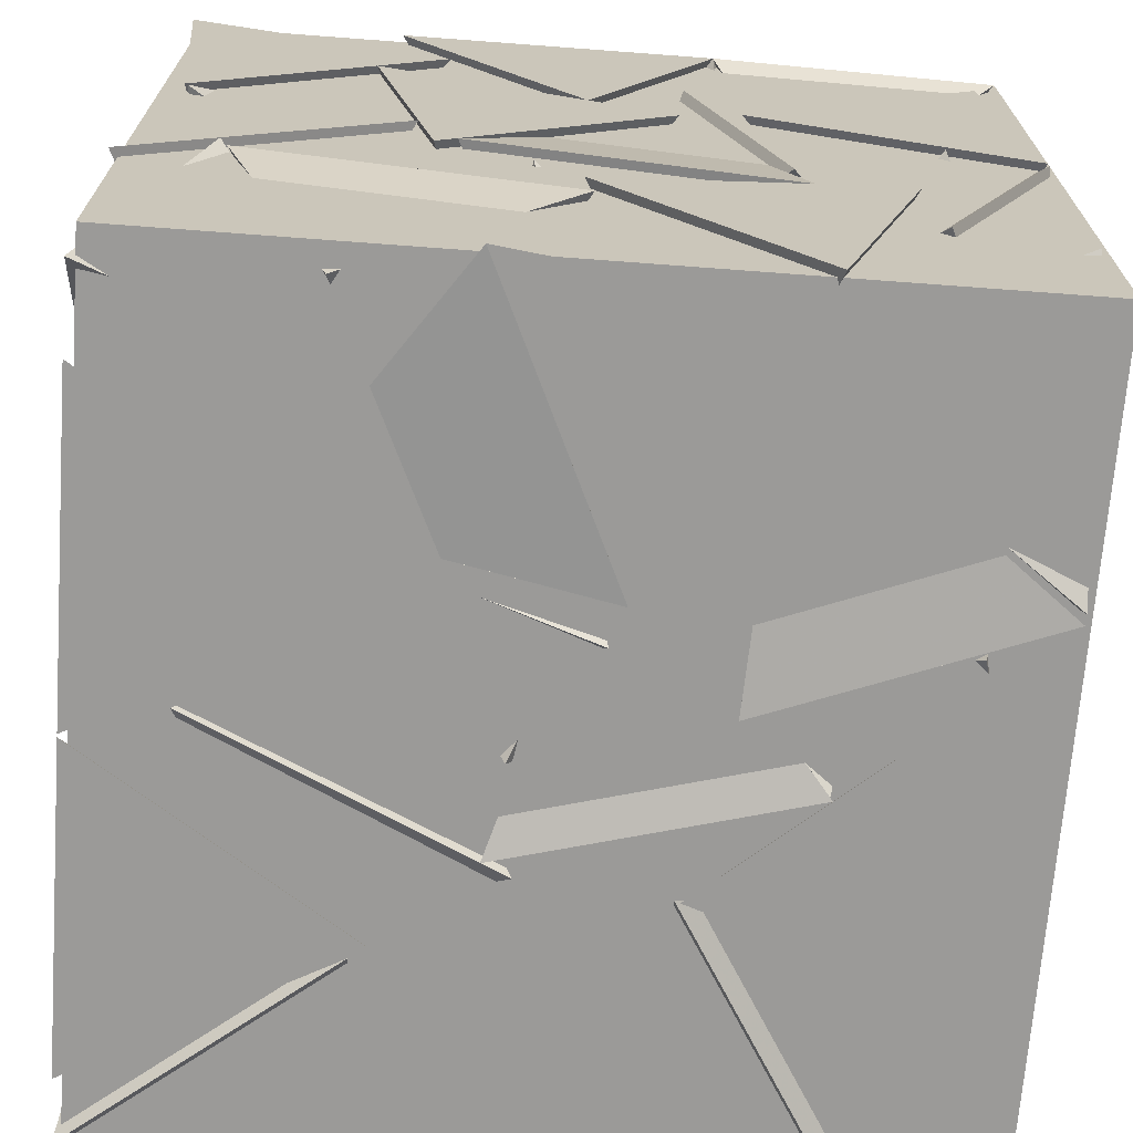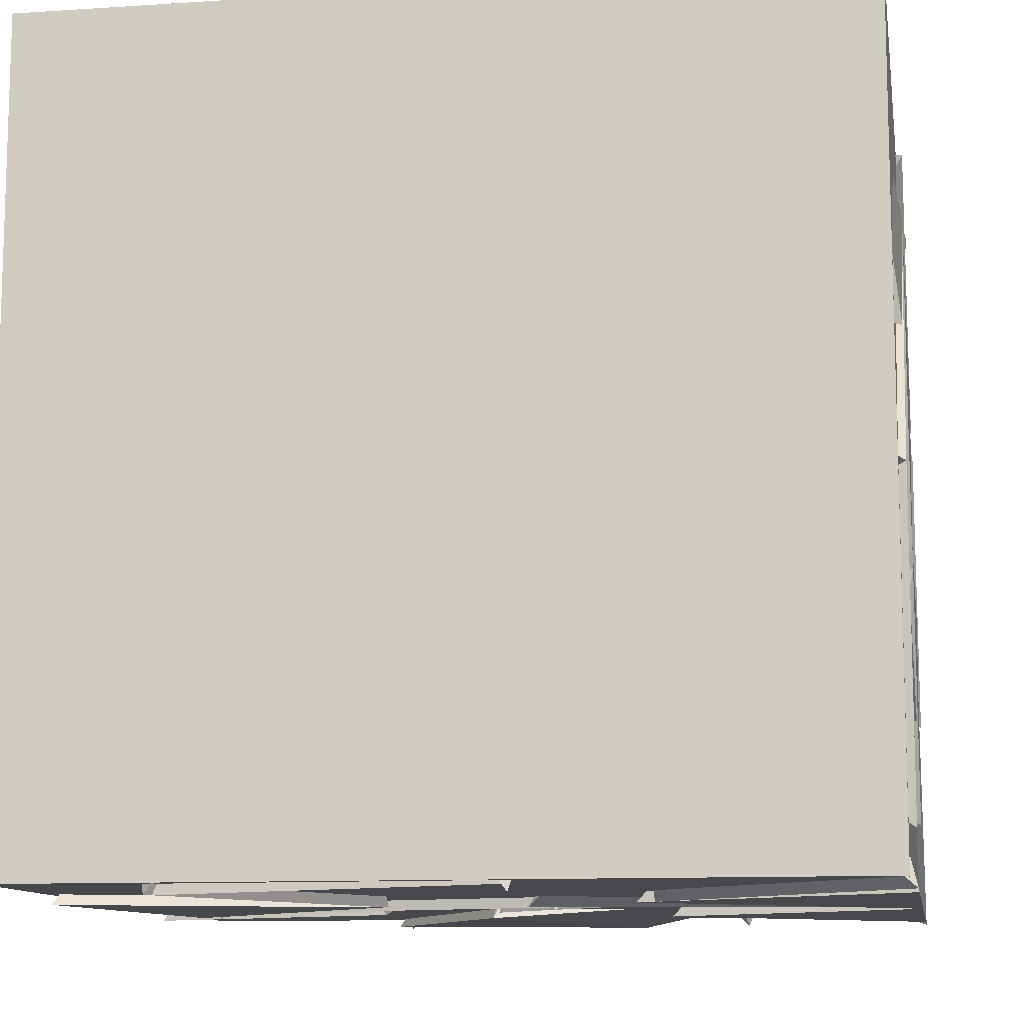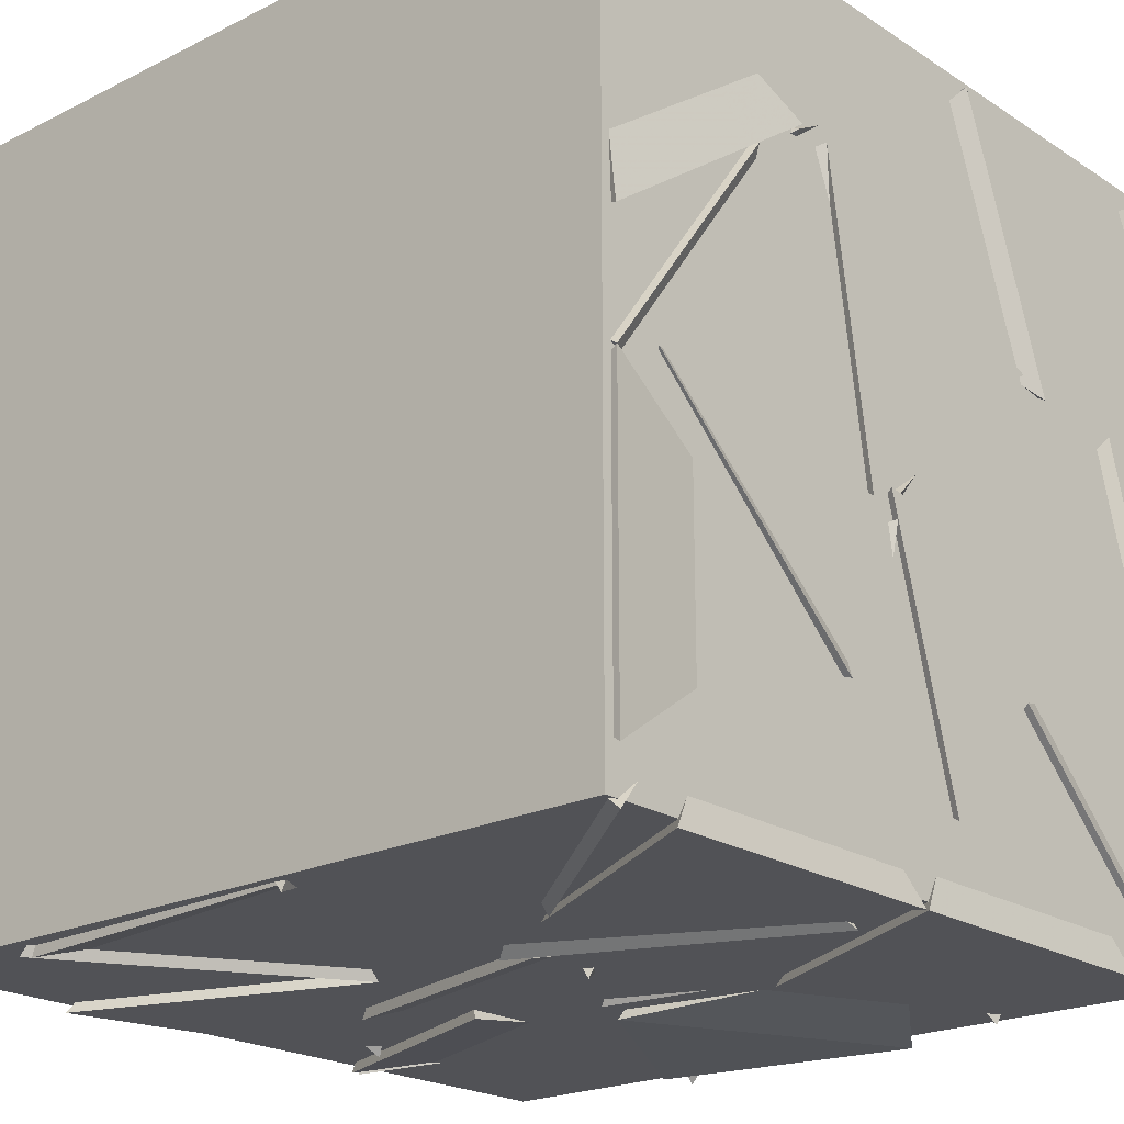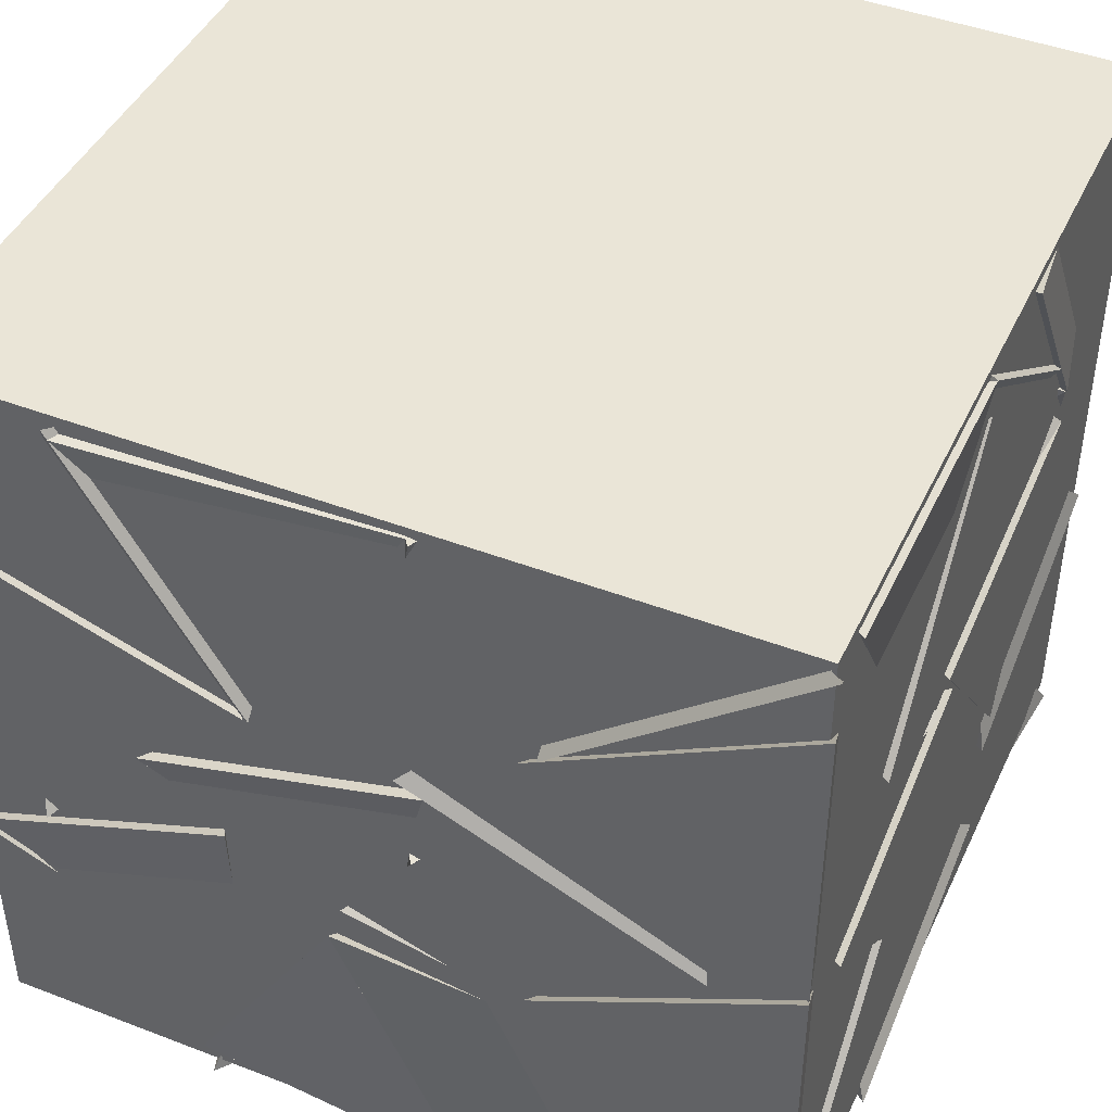
<metadata>
{"format":"obj","ext":"obj","renderer":"f3d","projection":"perspective","resolution":1024,"background":"white","views":[{"elev":-69.3,"azim":175.7,"up":"+Y"},{"elev":-11.1,"azim":9.2,"up":"+Y"},{"elev":-21.3,"azim":41.4,"up":"+Y"},{"elev":44.4,"azim":24.1,"up":"+Z"}]}
</metadata>
<code>
v 20.01 19.31 18.65
v 20.46 19.35 19.51
v 20.46 20.17 19.04
v 21.04 19.53 18.65
v 20.49 19.49 20.73
v 20.99 20.08 20.18
v 21.35 19.22 20.39
v 21.34 19.93 21.16
v 21.33 19.84 20.12
v 20.47 20.39 20.26
v 20.58 19.6 19.6
v 20.63 19.47 20.64
v 21.35 20.85 20.53
v 20.47 20.54 21
v 21.13 21.27 21.35
v 20.55 21.35 20.48
v 20.41 19.83 18.65
v 19.69 20.48 18.73
v 19.39 19.59 18.65
v 19.97 19.82 19.49
v 21.19 19.43 19.55
v 21.35 18.65 20.08
v 21.35 18.65 19.03
v 20.49 18.65 19.63
v 18.65 20 20.48
v 18.65 18.96 20.59
v 19.47 19.57 20.68
v 18.66 19.52 21.35
v 18.65 20 20.49
v 18.73 20.39 21.35
v 18.86 19.45 21.35
v 19.58 19.97 20.89
v 19.98 20.18 19.34
v 19.43 19.76 18.65
v 18.95 20.34 19.22
v 19.72 20.77 18.65
v 20.53 18.89 19.16
v 21.07 19.61 18.65
v 21.35 18.65 18.76
v 21.35 19.37 19.52
v 21.17 19.42 20.61
v 20.48 18.65 20.66
v 21.35 18.65 20.09
v 21.35 18.65 21.14
v 19.44 19.8 21.35
v 18.71 20.41 21.35
v 19.39 20.33 20.56
v 19.67 20.83 21.35
v 21.05 19.27 20.67
v 20.1 19.43 20.51
v 20.65 19.91 21.26
v 20.28 18.93 21.3
v 20.6 20.42 21.35
v 21.05 21.35 21.18
v 20.12 21.35 21.35
v 20.35 20.9 20.55
v 20.6 19.39 19.49
v 20.15 20.11 19.05
v 20.72 20.26 19.92
v 21.2 20.16 19.11
v 19.18 19.32 21.22
v 19.6 20.28 21.25
v 19.62 19.73 20.43
v 20.2 19.52 21.2
v 19.52 20.59 20.99
v 19.69 21.35 20.42
v 18.7 21 20.48
v 19.51 20.49 20.05
v 20.92 21.35 18.79
v 20.79 20.51 19.4
v 20.33 21.35 19.53
v 20.11 20.69 18.75
v 20.68 19.55 19.49
v 20.52 20.3 20.2
v 21.35 19.84 20.12
v 21.2 20.46 19.42
v 18.65 20.06 20.43
v 18.65 21.11 20.45
v 18.65 20.53 19.58
v 19.42 20.69 20.1
v 20.64 20.99 18.89
v 21.24 20.29 18.65
v 20.35 20.13 19.17
v 21.11 20.47 19.67
v 19.9 18.66 19.73
v 20.82 18.72 19.43
v 20.17 19.49 19.14
v 20.56 19.43 20
v 20.69 18.65 18.76
v 20.62 20.51 19.33
v 19.76 20.59 19.93
v 20.27 19.77 19.81
v 20.76 20.58 20.26
v 20.32 19.72 21.31
v 20.71 20.61 21.25
v 20.12 20.41 20.54
v 20.94 19.94 20.49
v 19.42 20.55 19.9
v 19.66 21.35 20.41
v 18.65 21.07 20.38
v 19.03 21.35 19.56
v 20.53 19.5 20
v 21.05 18.66 19.99
v 20.11 18.65 20.42
v 20.77 19.17 20.86
v 19.7 21.35 20.38
v 19.89 21.06 19.44
v 20.65 21.35 19.93
v 20.29 20.53 20.25
v 19.67 20.52 20.09
v 19.4 19.88 19.3
v 20.26 20.41 19.35
v 19.3 20.83 19.22
v 19.03 19.71 19.8
v 20.01 19.63 20.16
v 19.72 20.04 19.24
v 19.65 20.5 20.09
v 18.65 20.58 19.52
v 18.71 19.86 20.19
v 19.48 19.96 19.5
v 18.65 19.55 19.3
v 18.65 19.41 19.48
v 19.05 19.19 18.65
v 19.47 20 19.18
v 18.65 20.05 18.65
v 18.85 18.65 19.77
v 19.05 19.39 20.36
v 18.65 18.65 20.8
v 19.64 18.65 20.46
v 20.46 19.22 20.82
v 19.7 19.59 20.2
v 20.11 18.72 20.09
v 20.58 19.63 19.86
v 19.6 20.66 21.07
v 19.78 19.81 20.64
v 19.51 20.49 20.03
v 20.39 20.61 20.38
v 20.47 21 18.65
v 21.15 20.86 19.44
v 21.35 21.35 18.65
v 21.25 20.31 18.65
v 19.26 18.65 20.12
v 20.2 18.65 20.38
v 19.89 18.9 19.41
v 19.69 19.49 20.25
v 19.08 19.64 18.65
v 19.38 18.65 18.65
v 19.59 19.16 19.42
v 20.04 19.46 18.65
v 18.9 18.65 19.68
v 18.65 19.14 20.46
v 19.46 19.45 20.05
v 18.65 19.64 19.54
v 19.68 21.35 20.4
v 20.27 20.57 20.32
v 19.35 20.49 19.98
v 19.92 21.03 19.44
v 20.31 20.52 20.28
v 20.48 21.35 20.9
v 19.68 21.35 20.39
v 20.63 21.35 19.94
v 19.7 18.85 20.55
v 19.13 18.65 21.32
v 20.17 18.67 21.35
v 19.54 19.51 21.35
v 19.27 18.65 20.11
v 19.89 18.9 19.41
v 19.05 19.51 19.55
v 19.69 19.49 20.25
v 20.08 21.35 21.35
v 19.51 20.59 20.99
v 19.58 21.35 20.43
v 19.08 21.35 21.35
v 18.65 20.47 19.36
v 18.65 21.35 18.9
v 18.65 21.34 19.95
v 19.42 21.01 19.5
v 19.49 20.76 21.15
v 18.7 20.92 20.48
v 18.65 20.38 21.35
v 18.65 21.35 21.35
v 19.51 20.32 19.93
v 18.66 20.93 19.82
v 19.63 21.19 19.56
v 19.08 20.43 19.09
v 19.05 19.51 19.55
v 18.65 18.65 19.57
v 19.48 18.77 18.94
v 19.53 18.65 19.91
v 19.14 19.13 19.99
v 19.9 19.75 20.34
v 19.28 19.3 20.91
v 19.95 18.71 20.51
v 20.54 21.35 20.48
v 21.35 20.82 20.55
v 20.59 20.64 19.85
v 20.44 20.47 20.87
v 19.51 19.97 19.47
v 18.69 20.62 19.45
v 18.74 19.86 20.17
v 19.34 20.62 20.14
v 21.35 20.83 20.41
v 21.35 19.79 20.26
v 21.35 20.45 19.44
v 20.61 20.35 20.06
v 19.72 20.64 19.93
v 19.7 19.88 20.55
v 20.5 20.55 20.47
v 20.29 19.76 19.82
v 20.54 18.65 20.7
v 21.17 19.39 20.63
v 21.35 18.65 21.35
v 20.56 19.34 21.35
v 20.52 20.92 19.47
v 21.12 20.68 20.3
v 21.35 20.4 19.32
v 21.35 21.35 19.66
v 20.18 19.68 18.66
v 19.42 19.7 19.22
v 19.96 18.94 19.38
v 20.38 19.88 19.59
v 19.63 19.56 20.24
v 19.68 20.01 19.29
v 19.64 19.07 19.43
v 18.81 19.69 19.6
v 19.93 19 20.51
v 20.49 19.58 21.19
v 19.56 19.48 21.35
v 20.19 18.65 21.35
v 20.47 19.78 18.65
v 20.31 20.44 19.44
v 19.74 20.38 18.65
v 20.7 20.8 18.65
v 19.05 21.35 19.59
v 20.01 21.29 19.5
v 19.67 21.35 20.42
v 19.41 20.51 19.87
v 18.65 20.08 18.65
v 19.55 20.46 18.65
v 18.85 20.59 19.42
v 18.74 21.12 18.65
v 20.35 21.35 19.64
v 20.47 20.6 20.37
v 20.75 20.51 19.45
v 19.73 20.57 19.68
v 21.19 21.35 19.66
v 20.59 20.64 19.84
v 19.58 19.02 19.49
v 18.86 19.68 19.57
v 18.92 19.14 18.76
v 19.56 19.94 18.98
v 20.26 19.56 21.18
v 20.06 18.91 20.39
v 19.83 19.86 20.37
v 19.28 19.3 20.91
v 19.3 20.5 18.94
v 19.59 21.35 18.65
v 19.21 21.35 19.54
v 18.65 21.27 18.65
v 19.35 18.65 18.77
v 19.86 18.65 19.6
v 20.29 18.65 18.65
v 19.97 19.48 18.97
v 19.58 21.35 20.43
v 19.08 21.35 21.35
v 18.67 20.96 20.5
v 19.51 20.59 20.99
v 19.75 19.58 20.24
v 19.5 20.48 20.01
v 18.93 19.64 19.74
v 18.85 19.95 20.64
v 20.3 21.31 19.41
v 19.41 20.75 19.46
v 20.09 20.58 18.69
v 20.28 20.37 19.59
v 20.82 18.71 19.43
v 19.86 18.65 19.6
v 20.17 19.48 19.14
v 20.79 20.4 21.05
v 21.35 20.84 20.42
v 20.38 20.53 20.18
v 21.23 19.92 20.23
v 19.64 19.05 19.32
v 19.63 19.56 20.23
v 20.45 19.44 19.76
v 19.68 19.99 19.32
v 18.65 18.92 20.53
v 19.18 18.72 21.35
v 19.42 19.58 20.79
v 18.65 19.51 21.35
v 20.57 20.41 21.35
v 20.19 19.48 21.35
v 19.55 20.31 21.35
v 20 19.99 20.57
v 21.35 19.87 21.35
v 20.88 19.85 20.53
v 21.35 20.7 20.73
v 20.56 20.39 21.35
v 20.51 19.52 19.76
v 21.15 18.77 20.14
v 20.57 19.44 20.71
v 21.35 19.76 20.14
v 20.54 20.4 19.41
v 19.71 20.33 20.05
v 20.23 19.53 19.92
v 19.72 20.02 19.14
v 18.95 20.18 18.65
v 20.4 20.62 20.4
v 19.68 21.35 20.4
v 19.6 20.66 21.07
v 19.51 20.49 20.03
v 19.94 19.99 20.55
v 19.58 20.57 21.21
v 20.33 20.9 20.55
v 20.58 20.36 21.3
v 20.94 18.93 20.09
v 20.35 19.59 19.77
v 20.55 18.93 19.12
v 21.28 19.59 19.37
v 19.05 19.51 19.55
v 18.65 19.12 18.66
v 19.48 18.77 18.94
v 18.65 18.65 19.53
v 20.31 20.72 20.4
v 19.6 21.35 20.47
v 20.18 21.35 21.22
v 19.59 20.57 21.15
v 20.62 19.47 20.57
v 20.45 19.78 19.68
v 20.49 20.5 20.44
v 19.77 19.88 20.47
v 20.6 20.42 21.35
v 19.58 20.59 21.19
v 20.12 21.35 21.35
v 20.34 20.91 20.54
v 21.35 19.85 20.17
v 20.5 19.53 19.76
v 21.35 19.73 19.22
v 21.35 18.93 19.91
v 19.59 21.35 18.65
v 19.19 21.35 19.58
v 20.14 21.24 19.47
v 19.52 20.5 19.06
v 19.66 18.65 20.45
v 18.82 19.1 20.55
v 19.62 19.43 21.15
v 19.12 18.65 21.35
v 18.65 20.94 20.45
v 18.8 20 20.46
v 19.5 20.59 20.98
v 18.65 20.38 21.34
v 19.52 19.59 20.68
v 19.05 19.57 19.74
v 18.65 20.02 20.48
v 18.65 19.07 20.57
v 20.64 21.35 18.65
v 20.02 20.5 18.65
v 20.1 21.19 19.44
v 20.3 21.35 19.62
v 20.92 21.35 18.78
v 21.35 21.35 19.66
v 20.8 20.58 19.36
v 20.51 19.43 21.24
v 21.35 18.82 21.35
v 21.29 19.36 20.55
v 18.7 21 20.48
v 19.51 20.49 20.04
v 19.52 20.59 20.99
v 18.8 20.03 20.47
v 20 19.37 20.49
v 20.92 19.85 20.61
v 20.28 19.74 21.32
v 20.14 20.41 20.52
v 19.73 20.16 21.02
v 19.51 20.49 20.05
v 18.82 20.03 20.62
v 19.7 19.59 20.26
v 19.64 19.56 20.23
v 20.15 18.65 20.08
v 19.78 19.07 19.31
v 20.53 19.52 19.88
v 21.35 20.4 18.95
v 20.53 20.03 18.65
v 21.35 19.4 18.65
v 21.02 19.7 19.51
v 21.35 20.85 20.53
v 20.52 20.61 21.06
v 21.35 20.27 21.35
v 21.24 21.31 21.35
v 18.63 18.68 18.68
v 18.63 18.68 21.38
v 18.63 21.38 21.38
v 18.63 21.38 18.68
v 21.33 18.68 18.68
v 21.33 21.38 18.68
v 21.33 21.38 21.38
v 21.33 18.68 21.38
f 1 2 3
f 1 4 2
f 1 3 4
f 2 4 3
f 5 6 7
f 5 8 6
f 5 7 8
f 6 8 7
f 9 10 11
f 9 12 10
f 9 11 12
f 10 12 11
f 13 14 15
f 13 16 14
f 13 15 16
f 14 16 15
f 17 18 19
f 17 20 18
f 17 19 20
f 18 20 19
f 21 22 23
f 21 24 22
f 21 23 24
f 22 24 23
f 25 26 27
f 25 28 26
f 25 27 28
f 26 28 27
f 29 30 31
f 29 32 30
f 29 31 32
f 30 32 31
f 33 34 35
f 33 36 34
f 33 35 36
f 34 36 35
f 37 38 39
f 37 40 38
f 37 39 40
f 38 40 39
f 41 42 43
f 41 44 42
f 41 43 44
f 42 44 43
f 45 46 47
f 45 48 46
f 45 47 48
f 46 48 47
f 49 50 51
f 49 52 50
f 49 51 52
f 50 52 51
f 53 54 55
f 53 56 54
f 53 55 56
f 54 56 55
f 57 58 59
f 57 60 58
f 57 59 60
f 58 60 59
f 61 62 63
f 61 64 62
f 61 63 64
f 62 64 63
f 65 66 67
f 65 68 66
f 65 67 68
f 66 68 67
f 69 70 71
f 69 72 70
f 69 71 72
f 70 72 71
f 73 74 75
f 73 76 74
f 73 75 76
f 74 76 75
f 77 78 79
f 77 80 78
f 77 79 80
f 78 80 79
f 81 82 83
f 81 84 82
f 81 83 84
f 82 84 83
f 85 86 87
f 85 88 86
f 85 87 88
f 86 88 87
f 2 1 89
f 2 4 1
f 2 89 4
f 1 4 89
f 90 91 92
f 90 93 91
f 90 92 93
f 91 93 92
f 94 95 96
f 94 97 95
f 94 96 97
f 95 97 96
f 98 99 100
f 98 101 99
f 98 100 101
f 99 101 100
f 102 103 104
f 102 105 103
f 102 104 105
f 103 105 104
f 106 107 108
f 106 109 107
f 106 108 109
f 107 109 108
f 110 111 112
f 110 113 111
f 110 112 113
f 111 113 112
f 114 115 116
f 114 117 115
f 114 116 117
f 115 117 116
f 118 119 120
f 118 121 119
f 118 120 121
f 119 121 120
f 122 123 124
f 122 125 123
f 122 124 125
f 123 125 124
f 126 127 128
f 126 129 127
f 126 128 129
f 127 129 128
f 130 131 132
f 130 133 131
f 130 132 133
f 131 133 132
f 134 135 136
f 134 137 135
f 134 136 137
f 135 137 136
f 138 139 140
f 138 141 139
f 138 140 141
f 139 141 140
f 142 143 144
f 142 145 143
f 142 144 145
f 143 145 144
f 146 147 148
f 146 149 147
f 146 148 149
f 147 149 148
f 150 151 152
f 150 153 151
f 150 152 153
f 151 153 152
f 154 155 156
f 154 157 155
f 154 156 157
f 155 157 156
f 158 159 160
f 158 161 159
f 158 160 161
f 159 161 160
f 162 163 164
f 162 165 163
f 162 164 165
f 163 165 164
f 166 167 168
f 166 169 167
f 166 168 169
f 167 169 168
f 170 171 172
f 170 173 171
f 170 172 173
f 171 173 172
f 174 175 176
f 174 177 175
f 174 176 177
f 175 177 176
f 178 179 180
f 178 181 179
f 178 180 181
f 179 181 180
f 182 183 184
f 182 185 183
f 182 184 185
f 183 185 184
f 186 187 188
f 186 189 187
f 186 188 189
f 187 189 188
f 190 191 192
f 190 193 191
f 190 192 193
f 191 193 192
f 194 195 196
f 194 197 195
f 194 196 197
f 195 197 196
f 198 199 200
f 198 201 199
f 198 200 201
f 199 201 200
f 202 203 204
f 202 205 203
f 202 204 205
f 203 205 204
f 206 207 208
f 206 209 207
f 206 208 209
f 207 209 208
f 210 211 212
f 210 213 211
f 210 212 213
f 211 213 212
f 214 215 216
f 214 217 215
f 214 216 217
f 215 217 216
f 218 219 220
f 218 221 219
f 218 220 221
f 219 221 220
f 222 223 224
f 222 225 223
f 222 224 225
f 223 225 224
f 226 227 228
f 226 229 227
f 226 228 229
f 227 229 228
f 230 231 232
f 230 233 231
f 230 232 233
f 231 233 232
f 234 235 236
f 234 237 235
f 234 236 237
f 235 237 236
f 238 239 240
f 238 241 239
f 238 240 241
f 239 241 240
f 242 243 244
f 242 245 243
f 242 244 245
f 243 245 244
f 246 195 194
f 246 247 195
f 246 194 247
f 195 247 194
f 248 249 250
f 248 251 249
f 248 250 251
f 249 251 250
f 252 253 254
f 252 255 253
f 252 254 255
f 253 255 254
f 256 257 258
f 256 259 257
f 256 258 259
f 257 259 258
f 260 261 262
f 260 263 261
f 260 262 263
f 261 263 262
f 264 265 266
f 264 267 265
f 264 266 267
f 265 267 266
f 268 269 270
f 268 271 269
f 268 270 271
f 269 271 270
f 272 273 274
f 272 275 273
f 272 274 275
f 273 275 274
f 276 277 278
f 276 262 277
f 276 278 262
f 277 262 278
f 279 280 281
f 279 282 280
f 279 281 282
f 280 282 281
f 283 284 285
f 283 286 284
f 283 285 286
f 284 286 285
f 287 288 289
f 287 290 288
f 287 289 290
f 288 290 289
f 291 292 293
f 291 294 292
f 291 293 294
f 292 294 293
f 295 296 297
f 295 298 296
f 295 297 298
f 296 298 297
f 299 300 301
f 299 302 300
f 299 301 302
f 300 302 301
f 303 304 305
f 303 306 304
f 303 305 306
f 304 306 305
f 118 120 121
f 118 307 120
f 118 121 307
f 120 307 121
f 308 309 310
f 308 311 309
f 308 310 311
f 309 311 310
f 312 313 314
f 312 315 313
f 312 314 315
f 313 315 314
f 316 317 318
f 316 319 317
f 316 318 319
f 317 319 318
f 320 321 322
f 320 323 321
f 320 322 323
f 321 323 322
f 324 325 326
f 324 327 325
f 324 326 327
f 325 327 326
f 328 329 330
f 328 331 329
f 328 330 331
f 329 331 330
f 332 333 334
f 332 335 333
f 332 334 335
f 333 335 334
f 336 337 338
f 336 339 337
f 336 338 339
f 337 339 338
f 340 341 342
f 340 343 341
f 340 342 343
f 341 343 342
f 344 345 346
f 344 347 345
f 344 346 347
f 345 347 346
f 348 349 350
f 348 351 349
f 348 350 351
f 349 351 350
f 352 353 354
f 352 355 353
f 352 354 355
f 353 355 354
f 340 356 357
f 340 358 356
f 340 357 358
f 356 358 357
f 359 360 361
f 359 362 360
f 359 361 362
f 360 362 361
f 363 364 365
f 363 295 364
f 363 365 295
f 364 295 365
f 366 367 368
f 366 369 367
f 366 368 369
f 367 369 368
f 370 371 372
f 370 373 371
f 370 372 373
f 371 373 372
f 374 375 376
f 374 377 375
f 374 376 377
f 375 377 376
f 378 379 380
f 378 381 379
f 378 380 381
f 379 381 380
f 382 383 384
f 382 385 383
f 382 384 385
f 383 385 384
f 386 387 388
f 386 389 387
f 386 388 389
f 387 389 388
f 390 391 392 393
f 394 395 396 397
f 390 394 397 391
f 393 392 396 395
f 390 393 395 394
f 391 397 396 392

</code>
